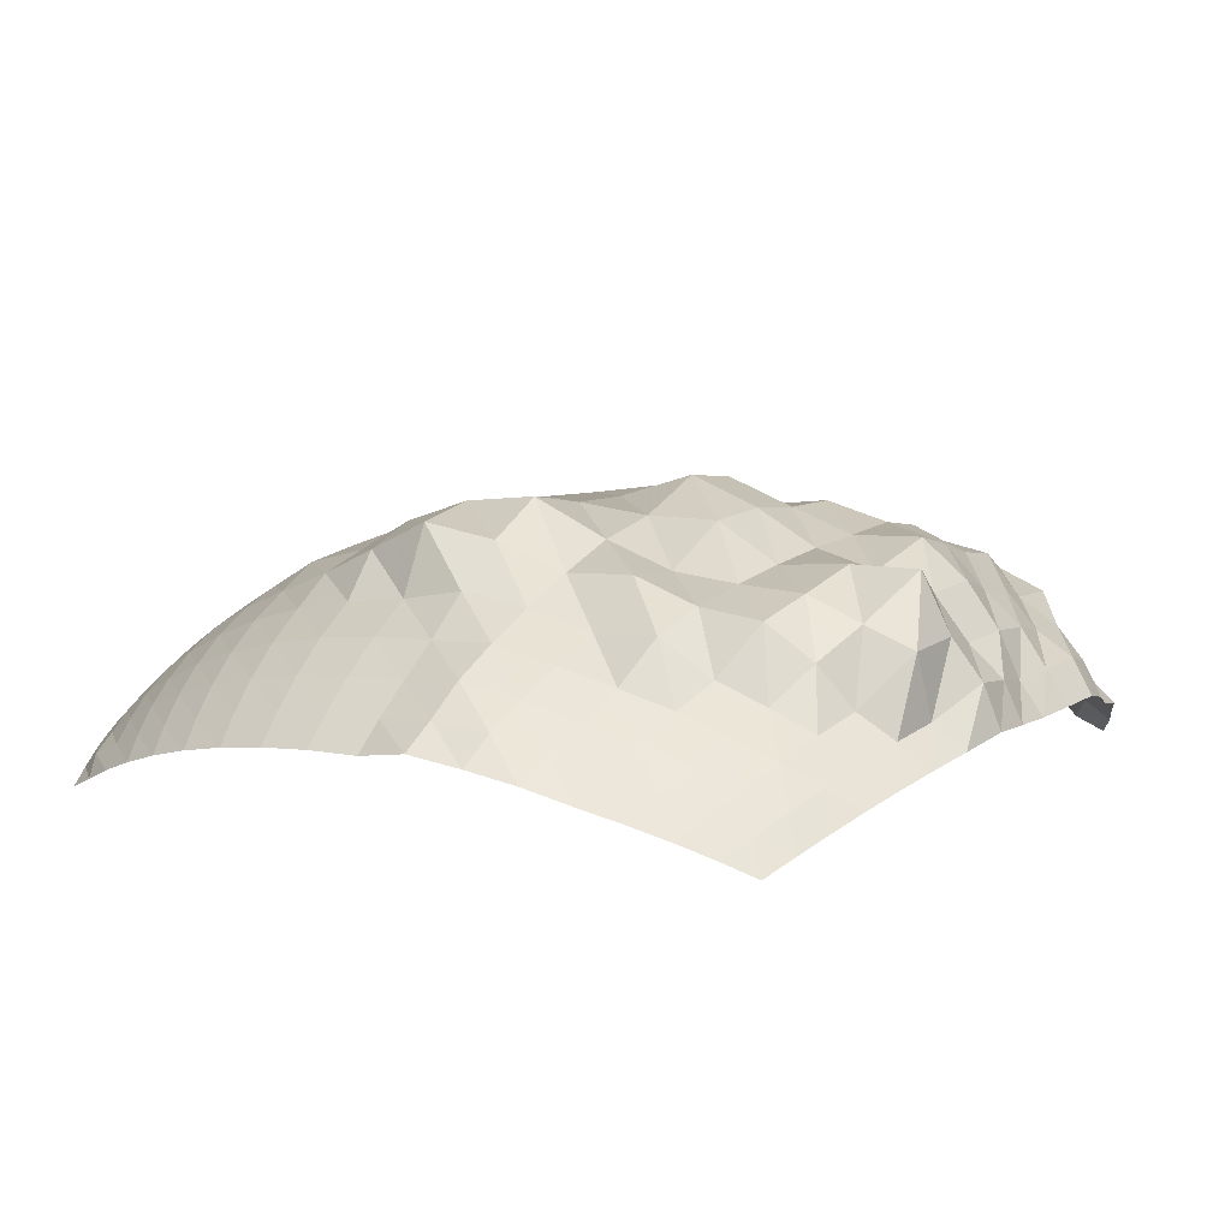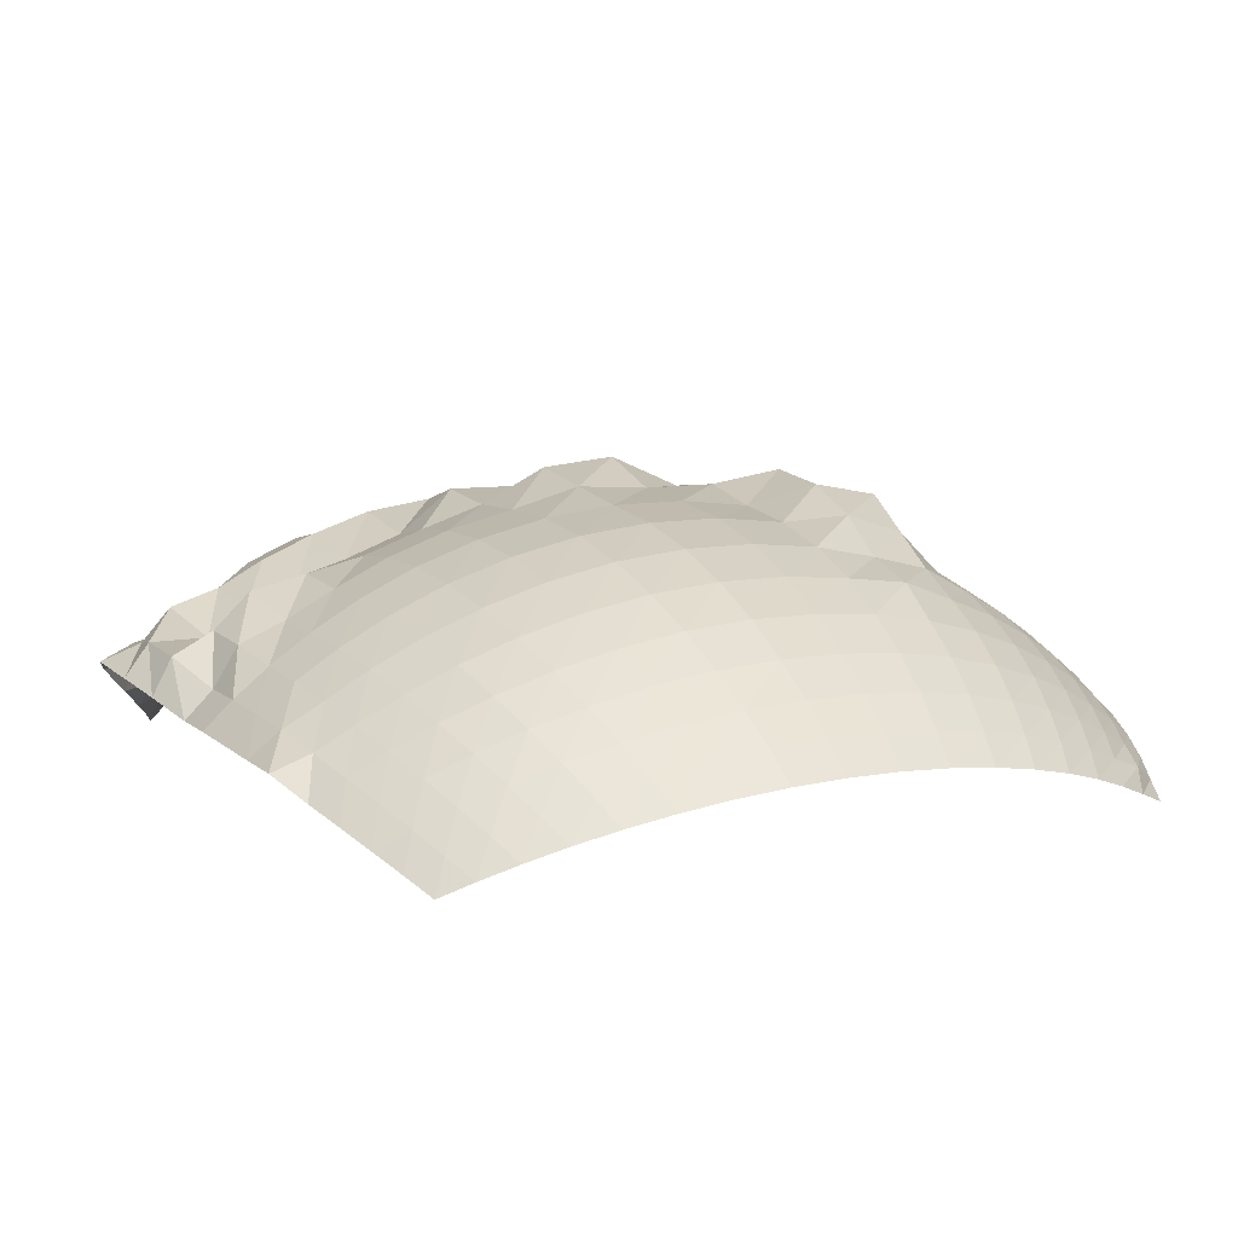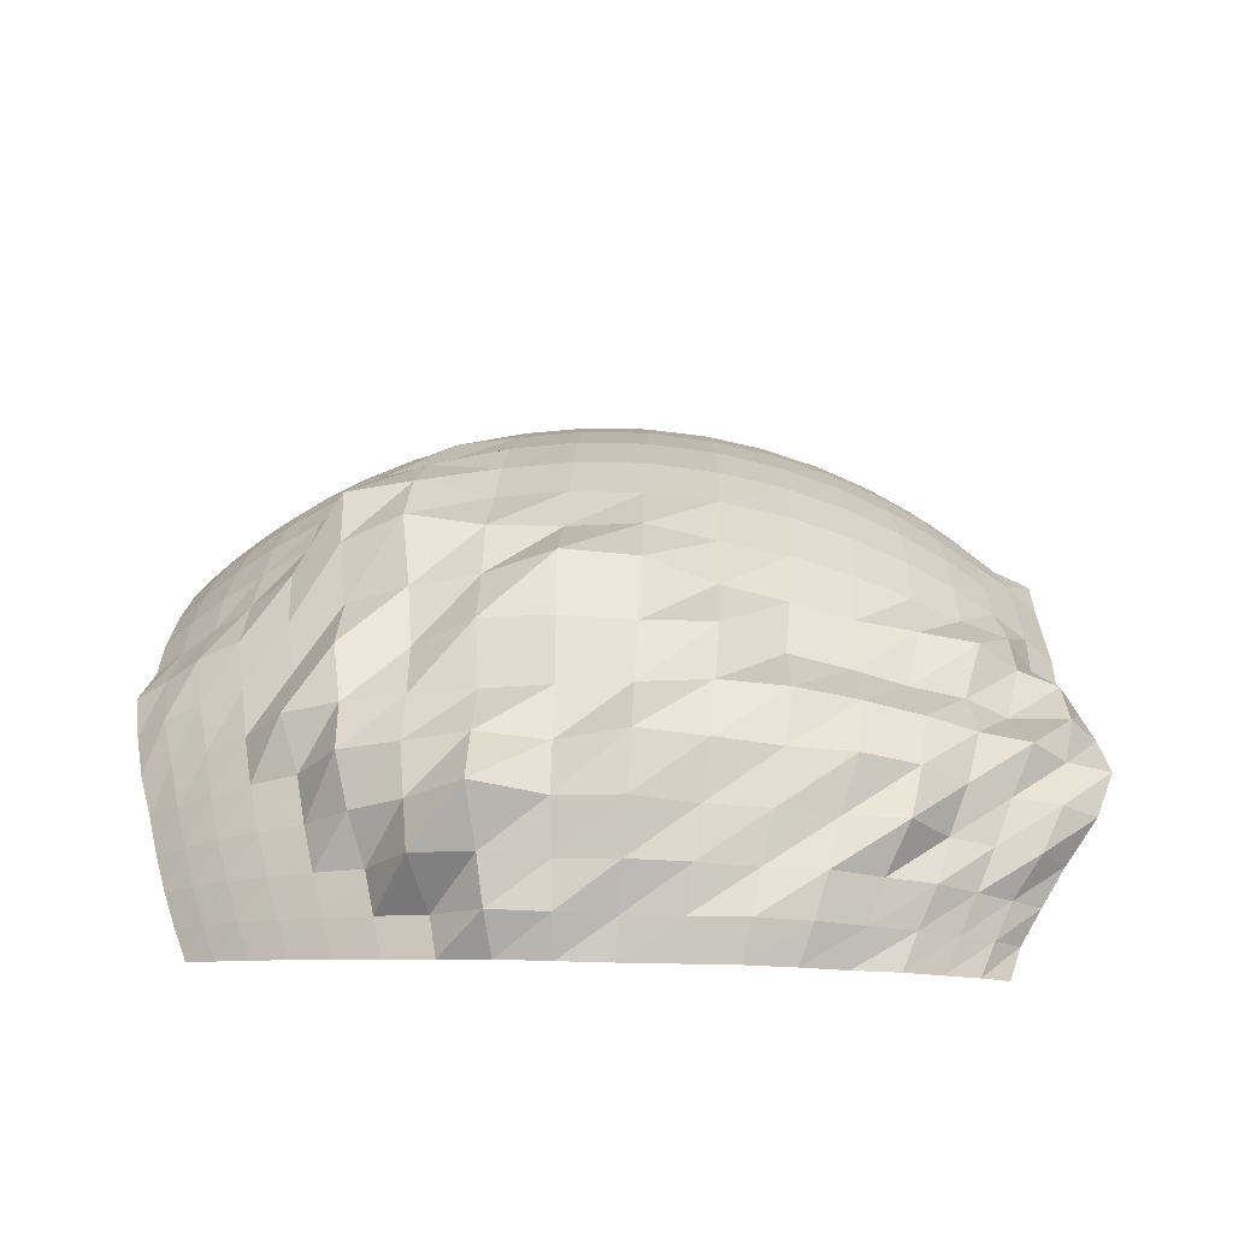
<metadata>
{"format":"obj","ext":"obj","renderer":"f3d","projection":"perspective","resolution":1024,"background":"white","views":[{"elev":7.5,"azim":31.0,"up":"+Z"},{"elev":9.6,"azim":-117.0,"up":"+Z"},{"elev":32.9,"azim":92.1,"up":"+Z"}]}
</metadata>
<code>
v 1.443 -1.443 1.443
v 1.5 -1.323 1.5
v 1.555 -1.189 1.555
v 1.607 -1.04 1.607
v 1.656 -0.8765 1.656
v 1.697 -0.6989 1.697
v 1.734 -0.5101 1.734
v 1.777 -0.3136 1.777
v 1.77 -0.1041 1.77
v 1.766 0.1039 1.766
v 1.776 0.3134 1.776
v 1.789 0.5262 1.789
v 1.753 0.7217 1.753
v 1.7 0.8999 1.7
v 1.672 1.082 1.672
v 1.608 1.23 1.608
v 1.551 1.369 1.551
v 1.483 1.483 1.483
v 1.323 -1.5 1.5
v 1.379 -1.379 1.563
v 1.435 -1.244 1.626
v 1.488 -1.091 1.687
v 1.537 -0.9224 1.742
v 1.58 -0.7375 1.791
v 1.615 -0.5384 1.831
v 1.721 -0.3442 1.95
v 1.701 -0.1134 1.927
v 1.67 0.1113 1.892
v 1.682 0.3364 1.906
v 1.694 0.5648 1.92
v 1.659 0.774 1.88
v 1.6 0.9601 1.814
v 1.55 1.137 1.757
v 1.486 1.288 1.684
v 1.424 1.424 1.614
v 1.347 1.527 1.527
v 1.189 -1.555 1.555
v 1.244 -1.435 1.626
v 1.298 -1.298 1.697
v 1.351 -1.143 1.766
v 1.4 -0.9691 1.831
v 1.444 -0.7775 1.888
v 1.592 -0.6123 2.082
v 1.61 -0.3716 2.106
v 1.568 -0.1206 2.05
v 1.581 0.1216 2.068
v 1.568 0.3618 2.05
v 1.538 0.5914 2.011
v 1.529 0.8236 2
v 1.472 1.019 1.926
v 1.428 1.208 1.867
v 1.356 1.356 1.774
v 1.291 1.489 1.688
v 1.228 1.605 1.605
v 1.04 -1.607 1.607
v 1.091 -1.488 1.687
v 1.143 -1.351 1.766
v 1.193 -1.193 1.844
v 1.241 -1.015 1.918
v 1.328 -0.8449 2.052
v 1.401 -0.6367 2.165
v 1.513 -0.4125 2.338
v 1.436 -0.1306 2.22
v 1.45 0.1318 2.24
v 1.41 0.3845 2.179
v 1.393 0.633 2.152
v 1.356 0.8627 2.095
v 1.355 1.109 2.094
v 1.252 1.252 1.935
v 1.204 1.423 1.861
v 1.172 1.599 1.812
v 1.097 1.696 1.696
v 0.8773 -1.657 1.657
v 0.9224 -1.537 1.742
v 0.9691 -1.4 1.831
v 1.015 -1.241 1.918
v 1.059 -1.059 2.001
v 1.159 -0.9013 2.189
v 1.196 -0.6645 2.259
v 1.239 -0.4128 2.339
v 1.212 -0.1346 2.288
v 1.264 0.1405 2.388
v 1.238 0.4126 2.338
v 1.207 0.6706 2.28
v 1.192 0.9272 2.252
v 1.15 1.15 2.171
v 1.084 1.324 2.047
v 1.031 1.489 1.948
v 1.008 1.68 1.904
v 0.9614 1.816 1.816
v 0.7063 -1.715 1.715
v 0.7408 -1.587 1.799
v 0.7772 -1.443 1.887
v 0.8176 -1.285 1.985
v 0.8835 -1.136 2.146
v 0.9155 -0.9155 2.223
v 0.9375 -0.6697 2.277
v 0.9557 -0.4096 2.321
v 0.9705 -0.1386 2.357
v 0.9806 0.1401 2.381
v 0.9909 0.4247 2.407
v 0.9766 0.6976 2.372
v 0.9465 0.9465 2.299
v 0.9117 1.172 2.214
v 0.873 1.372 2.12
v 0.8491 1.577 2.062
v 0.7986 1.711 1.939
v 0.7757 1.884 1.884
v 0.5178 -1.761 1.761
v 0.5482 -1.645 1.864
v 0.5751 -1.495 1.955
v 0.602 -1.324 2.047
v 0.6289 -1.132 2.138
v 0.683 -0.9562 2.322
v 0.6789 -0.6789 2.308
v 0.7264 -0.4358 2.47
v 0.7334 -0.1467 2.494
v 0.7275 0.1455 2.473
v 0.7285 0.4371 2.477
v 0.6804 0.6804 2.313
v 0.6567 0.9194 2.233
v 0.6311 1.136 2.146
v 0.6129 1.348 2.084
v 0.582 1.513 1.979
v 0.5822 1.747 1.979
v 0.5457 1.855 1.855
v 0.3172 -1.798 1.798
v 0.3341 -1.671 1.893
v 0.3547 -1.537 2.01
v 0.3727 -1.367 2.112
v 0.3905 -1.171 2.213
v 0.4082 -0.9524 2.313
v 0.4252 -0.7087 2.409
v 0.4366 -0.4366 2.474
v 0.4595 -0.1532 2.604
v 0.4547 0.1516 2.577
v 0.4317 0.4317 2.446
v 0.4173 0.6955 2.365
v 0.4026 0.9394 2.282
v 0.3931 1.179 2.228
v 0.3844 1.41 2.179
v 0.3607 1.563 2.044
v 0.3462 1.731 1.962
v 0.3209 1.818 1.818
v 0.1039 -1.766 1.766
v 0.1102 -1.652 1.873
v 0.1167 -1.517 1.984
v 0.1239 -1.363 2.106
v 0.1327 -1.194 2.256
v 0.1422 -0.9955 2.418
v 0.1502 -0.751 2.554
v 0.1476 -0.4429 2.51
v 0.1477 -0.1477 2.51
v 0.1489 0.1489 2.532
v 0.1446 0.4337 2.458
v 0.1409 0.7043 2.395
v 0.1358 0.9505 2.308
v 0.1298 1.168 2.206
v 0.1238 1.362 2.105
v 0.1193 1.55 2.027
v 0.1102 1.652 1.873
v 0.1039 1.766 1.766
v -0.1039 -1.766 1.766
v -0.1102 -1.652 1.873
v -0.1167 -1.517 1.984
v -0.1233 -1.356 2.096
v -0.13 -1.17 2.211
v -0.1453 -1.017 2.469
v -0.1485 -0.7425 2.524
v -0.1446 -0.4337 2.458
v -0.1466 -0.1466 2.491
v -0.1466 0.1466 2.491
v -0.1446 0.4337 2.458
v -0.1409 0.7043 2.395
v -0.1358 0.9505 2.308
v -0.1298 1.168 2.206
v -0.1233 1.356 2.096
v -0.1167 1.517 1.984
v -0.1102 1.652 1.873
v -0.1039 1.766 1.766
v -0.3096 -1.754 1.754
v -0.328 -1.64 1.858
v -0.3471 -1.504 1.967
v -0.3664 -1.343 2.076
v -0.3852 -1.156 2.183
v -0.4151 -0.9685 2.352
v -0.4297 -0.7162 2.435
v -0.428 -0.428 2.426
v -0.4337 -0.1446 2.458
v -0.4337 0.1446 2.458
v -0.428 0.428 2.426
v -0.4173 0.6955 2.365
v -0.4026 0.9394 2.282
v -0.3852 1.156 2.183
v -0.3664 1.343 2.076
v -0.3471 1.504 1.967
v -0.328 1.64 1.858
v -0.3096 1.754 1.754
v -0.509 -1.731 1.731
v -0.5384 -1.615 1.831
v -0.5688 -1.479 1.934
v -0.5993 -1.319 2.038
v -0.6289 -1.132 2.138
v -0.6603 -0.9245 2.245
v -0.6789 -0.6789 2.308
v -0.6955 -0.4173 2.365
v -0.7043 -0.1409 2.395
v -0.7043 0.1409 2.395
v -0.6955 0.4173 2.365
v -0.6789 0.6789 2.308
v -0.6561 0.9185 2.231
v -0.6289 1.132 2.138
v -0.5993 1.319 2.038
v -0.5688 1.479 1.934
v -0.542 1.626 1.843
v -0.5123 1.742 1.742
v -0.6989 -1.697 1.697
v -0.7375 -1.58 1.791
v -0.7772 -1.443 1.887
v -0.8168 -1.284 1.984
v -0.8549 -1.099 2.076
v -0.8896 -0.8896 2.16
v -0.9253 -0.6609 2.247
v -0.9394 -0.4026 2.282
v -0.9505 -0.1358 2.308
v -0.9505 0.1358 2.308
v -0.9394 0.4026 2.282
v -0.9185 0.6561 2.231
v -0.8896 0.8896 2.16
v -0.8549 1.099 2.076
v -0.8168 1.284 1.984
v -0.7772 1.443 1.887
v -0.7396 1.585 1.796
v -0.7144 1.735 1.735
v -0.8765 -1.656 1.656
v -0.9224 -1.537 1.742
v -0.9691 -1.4 1.831
v -1.015 -1.241 1.918
v -1.059 -1.059 2.001
v -1.099 -0.8549 2.076
v -1.132 -0.6289 2.138
v -1.156 -0.3852 2.183
v -1.168 -0.1298 2.206
v -1.168 0.1298 2.206
v -1.156 0.3852 2.183
v -1.132 0.6289 2.138
v -1.099 0.8549 2.076
v -1.059 1.059 2.001
v -1.015 1.241 1.918
v -0.9691 1.4 1.831
v -0.9224 1.537 1.742
v -0.8765 1.656 1.656
v -1.04 -1.607 1.607
v -1.091 -1.488 1.687
v -1.143 -1.351 1.766
v -1.193 -1.193 1.844
v -1.241 -1.015 1.918
v -1.284 -0.8168 1.984
v -1.319 -0.5993 2.038
v -1.343 -0.3664 2.076
v -1.356 -0.1233 2.096
v -1.356 0.1233 2.096
v -1.343 0.3664 2.076
v -1.319 0.5993 2.038
v -1.284 0.8168 1.984
v -1.241 1.015 1.918
v -1.193 1.193 1.844
v -1.143 1.351 1.766
v -1.091 1.488 1.687
v -1.04 1.607 1.607
v -1.189 -1.555 1.555
v -1.244 -1.435 1.626
v -1.298 -1.298 1.697
v -1.351 -1.143 1.766
v -1.4 -0.9691 1.831
v -1.443 -0.7772 1.887
v -1.479 -0.5688 1.934
v -1.504 -0.3471 1.967
v -1.517 -0.1167 1.984
v -1.517 0.1167 1.984
v -1.504 0.3471 1.967
v -1.479 0.5688 1.934
v -1.443 0.7772 1.887
v -1.4 0.9691 1.831
v -1.351 1.143 1.766
v -1.298 1.298 1.697
v -1.244 1.435 1.626
v -1.189 1.555 1.555
v -1.323 -1.5 1.5
v -1.388 -1.388 1.573
v -1.435 -1.244 1.626
v -1.488 -1.091 1.687
v -1.537 -0.9224 1.742
v -1.58 -0.7375 1.791
v -1.615 -0.5384 1.831
v -1.64 -0.328 1.858
v -1.652 -0.1102 1.873
v -1.652 0.1102 1.873
v -1.64 0.328 1.858
v -1.615 0.5384 1.831
v -1.58 0.7375 1.791
v -1.537 0.9224 1.742
v -1.488 1.091 1.687
v -1.435 1.244 1.626
v -1.379 1.379 1.563
v -1.323 1.5 1.5
v -1.448 -1.448 1.448
v -1.501 -1.324 1.501
v -1.555 -1.189 1.555
v -1.607 -1.04 1.607
v -1.656 -0.8765 1.656
v -1.697 -0.6989 1.697
v -1.731 -0.509 1.731
v -1.754 -0.3096 1.754
v -1.766 -0.1039 1.766
v -1.766 0.1039 1.766
v -1.754 0.3096 1.754
v -1.731 0.509 1.731
v -1.697 0.6989 1.697
v -1.656 0.8765 1.656
v -1.607 1.04 1.607
v -1.555 1.189 1.555
v -1.5 1.323 1.5
v -1.443 1.443 1.443
f 1 20 19
f 1 2 20
f 2 21 20
f 2 3 21
f 3 22 21
f 3 4 22
f 4 23 22
f 4 5 23
f 5 24 23
f 5 6 24
f 6 25 24
f 6 7 25
f 7 26 25
f 7 8 26
f 8 27 26
f 8 9 27
f 9 28 27
f 9 10 28
f 10 29 28
f 10 11 29
f 11 30 29
f 11 12 30
f 12 31 30
f 12 13 31
f 13 32 31
f 13 14 32
f 14 33 32
f 14 15 33
f 15 34 33
f 15 16 34
f 16 35 34
f 16 17 35
f 17 36 35
f 17 18 36
f 19 38 37
f 19 20 38
f 20 39 38
f 20 21 39
f 21 40 39
f 21 22 40
f 22 41 40
f 22 23 41
f 23 42 41
f 23 24 42
f 24 43 42
f 24 25 43
f 25 44 43
f 25 26 44
f 26 45 44
f 26 27 45
f 27 46 45
f 27 28 46
f 28 47 46
f 28 29 47
f 29 48 47
f 29 30 48
f 30 49 48
f 30 31 49
f 31 50 49
f 31 32 50
f 32 51 50
f 32 33 51
f 33 52 51
f 33 34 52
f 34 53 52
f 34 35 53
f 35 54 53
f 35 36 54
f 37 56 55
f 37 38 56
f 38 57 56
f 38 39 57
f 39 58 57
f 39 40 58
f 40 59 58
f 40 41 59
f 41 60 59
f 41 42 60
f 42 61 60
f 42 43 61
f 43 62 61
f 43 44 62
f 44 63 62
f 44 45 63
f 45 64 63
f 45 46 64
f 46 65 64
f 46 47 65
f 47 66 65
f 47 48 66
f 48 67 66
f 48 49 67
f 49 68 67
f 49 50 68
f 50 69 68
f 50 51 69
f 51 70 69
f 51 52 70
f 52 71 70
f 52 53 71
f 53 72 71
f 53 54 72
f 55 74 73
f 55 56 74
f 56 75 74
f 56 57 75
f 57 76 75
f 57 58 76
f 58 77 76
f 58 59 77
f 59 78 77
f 59 60 78
f 60 79 78
f 60 61 79
f 61 80 79
f 61 62 80
f 62 81 80
f 62 63 81
f 63 82 81
f 63 64 82
f 64 83 82
f 64 65 83
f 65 84 83
f 65 66 84
f 66 85 84
f 66 67 85
f 67 86 85
f 67 68 86
f 68 87 86
f 68 69 87
f 69 88 87
f 69 70 88
f 70 89 88
f 70 71 89
f 71 90 89
f 71 72 90
f 73 92 91
f 73 74 92
f 74 93 92
f 74 75 93
f 75 94 93
f 75 76 94
f 76 95 94
f 76 77 95
f 77 96 95
f 77 78 96
f 78 97 96
f 78 79 97
f 79 98 97
f 79 80 98
f 80 99 98
f 80 81 99
f 81 100 99
f 81 82 100
f 82 101 100
f 82 83 101
f 83 102 101
f 83 84 102
f 84 103 102
f 84 85 103
f 85 104 103
f 85 86 104
f 86 105 104
f 86 87 105
f 87 106 105
f 87 88 106
f 88 107 106
f 88 89 107
f 89 108 107
f 89 90 108
f 91 110 109
f 91 92 110
f 92 111 110
f 92 93 111
f 93 112 111
f 93 94 112
f 94 113 112
f 94 95 113
f 95 114 113
f 95 96 114
f 96 115 114
f 96 97 115
f 97 116 115
f 97 98 116
f 98 117 116
f 98 99 117
f 99 118 117
f 99 100 118
f 100 119 118
f 100 101 119
f 101 120 119
f 101 102 120
f 102 121 120
f 102 103 121
f 103 122 121
f 103 104 122
f 104 123 122
f 104 105 123
f 105 124 123
f 105 106 124
f 106 125 124
f 106 107 125
f 107 126 125
f 107 108 126
f 109 128 127
f 109 110 128
f 110 129 128
f 110 111 129
f 111 130 129
f 111 112 130
f 112 131 130
f 112 113 131
f 113 132 131
f 113 114 132
f 114 133 132
f 114 115 133
f 115 134 133
f 115 116 134
f 116 135 134
f 116 117 135
f 117 136 135
f 117 118 136
f 118 137 136
f 118 119 137
f 119 138 137
f 119 120 138
f 120 139 138
f 120 121 139
f 121 140 139
f 121 122 140
f 122 141 140
f 122 123 141
f 123 142 141
f 123 124 142
f 124 143 142
f 124 125 143
f 125 144 143
f 125 126 144
f 127 146 145
f 127 128 146
f 128 147 146
f 128 129 147
f 129 148 147
f 129 130 148
f 130 149 148
f 130 131 149
f 131 150 149
f 131 132 150
f 132 151 150
f 132 133 151
f 133 152 151
f 133 134 152
f 134 153 152
f 134 135 153
f 135 154 153
f 135 136 154
f 136 155 154
f 136 137 155
f 137 156 155
f 137 138 156
f 138 157 156
f 138 139 157
f 139 158 157
f 139 140 158
f 140 159 158
f 140 141 159
f 141 160 159
f 141 142 160
f 142 161 160
f 142 143 161
f 143 162 161
f 143 144 162
f 145 164 163
f 145 146 164
f 146 165 164
f 146 147 165
f 147 166 165
f 147 148 166
f 148 167 166
f 148 149 167
f 149 168 167
f 149 150 168
f 150 169 168
f 150 151 169
f 151 170 169
f 151 152 170
f 152 171 170
f 152 153 171
f 153 172 171
f 153 154 172
f 154 173 172
f 154 155 173
f 155 174 173
f 155 156 174
f 156 175 174
f 156 157 175
f 157 176 175
f 157 158 176
f 158 177 176
f 158 159 177
f 159 178 177
f 159 160 178
f 160 179 178
f 160 161 179
f 161 180 179
f 161 162 180
f 163 182 181
f 163 164 182
f 164 183 182
f 164 165 183
f 165 184 183
f 165 166 184
f 166 185 184
f 166 167 185
f 167 186 185
f 167 168 186
f 168 187 186
f 168 169 187
f 169 188 187
f 169 170 188
f 170 189 188
f 170 171 189
f 171 190 189
f 171 172 190
f 172 191 190
f 172 173 191
f 173 192 191
f 173 174 192
f 174 193 192
f 174 175 193
f 175 194 193
f 175 176 194
f 176 195 194
f 176 177 195
f 177 196 195
f 177 178 196
f 178 197 196
f 178 179 197
f 179 198 197
f 179 180 198
f 181 200 199
f 181 182 200
f 182 201 200
f 182 183 201
f 183 202 201
f 183 184 202
f 184 203 202
f 184 185 203
f 185 204 203
f 185 186 204
f 186 205 204
f 186 187 205
f 187 206 205
f 187 188 206
f 188 207 206
f 188 189 207
f 189 208 207
f 189 190 208
f 190 209 208
f 190 191 209
f 191 210 209
f 191 192 210
f 192 211 210
f 192 193 211
f 193 212 211
f 193 194 212
f 194 213 212
f 194 195 213
f 195 214 213
f 195 196 214
f 196 215 214
f 196 197 215
f 197 216 215
f 197 198 216
f 199 218 217
f 199 200 218
f 200 219 218
f 200 201 219
f 201 220 219
f 201 202 220
f 202 221 220
f 202 203 221
f 203 222 221
f 203 204 222
f 204 223 222
f 204 205 223
f 205 224 223
f 205 206 224
f 206 225 224
f 206 207 225
f 207 226 225
f 207 208 226
f 208 227 226
f 208 209 227
f 209 228 227
f 209 210 228
f 210 229 228
f 210 211 229
f 211 230 229
f 211 212 230
f 212 231 230
f 212 213 231
f 213 232 231
f 213 214 232
f 214 233 232
f 214 215 233
f 215 234 233
f 215 216 234
f 217 236 235
f 217 218 236
f 218 237 236
f 218 219 237
f 219 238 237
f 219 220 238
f 220 239 238
f 220 221 239
f 221 240 239
f 221 222 240
f 222 241 240
f 222 223 241
f 223 242 241
f 223 224 242
f 224 243 242
f 224 225 243
f 225 244 243
f 225 226 244
f 226 245 244
f 226 227 245
f 227 246 245
f 227 228 246
f 228 247 246
f 228 229 247
f 229 248 247
f 229 230 248
f 230 249 248
f 230 231 249
f 231 250 249
f 231 232 250
f 232 251 250
f 232 233 251
f 233 252 251
f 233 234 252
f 235 254 253
f 235 236 254
f 236 255 254
f 236 237 255
f 237 256 255
f 237 238 256
f 238 257 256
f 238 239 257
f 239 258 257
f 239 240 258
f 240 259 258
f 240 241 259
f 241 260 259
f 241 242 260
f 242 261 260
f 242 243 261
f 243 262 261
f 243 244 262
f 244 263 262
f 244 245 263
f 245 264 263
f 245 246 264
f 246 265 264
f 246 247 265
f 247 266 265
f 247 248 266
f 248 267 266
f 248 249 267
f 249 268 267
f 249 250 268
f 250 269 268
f 250 251 269
f 251 270 269
f 251 252 270
f 253 272 271
f 253 254 272
f 254 273 272
f 254 255 273
f 255 274 273
f 255 256 274
f 256 275 274
f 256 257 275
f 257 276 275
f 257 258 276
f 258 277 276
f 258 259 277
f 259 278 277
f 259 260 278
f 260 279 278
f 260 261 279
f 261 280 279
f 261 262 280
f 262 281 280
f 262 263 281
f 263 282 281
f 263 264 282
f 264 283 282
f 264 265 283
f 265 284 283
f 265 266 284
f 266 285 284
f 266 267 285
f 267 286 285
f 267 268 286
f 268 287 286
f 268 269 287
f 269 288 287
f 269 270 288
f 271 290 289
f 271 272 290
f 272 291 290
f 272 273 291
f 273 292 291
f 273 274 292
f 274 293 292
f 274 275 293
f 275 294 293
f 275 276 294
f 276 295 294
f 276 277 295
f 277 296 295
f 277 278 296
f 278 297 296
f 278 279 297
f 279 298 297
f 279 280 298
f 280 299 298
f 280 281 299
f 281 300 299
f 281 282 300
f 282 301 300
f 282 283 301
f 283 302 301
f 283 284 302
f 284 303 302
f 284 285 303
f 285 304 303
f 285 286 304
f 286 305 304
f 286 287 305
f 287 306 305
f 287 288 306
f 289 308 307
f 289 290 308
f 290 309 308
f 290 291 309
f 291 310 309
f 291 292 310
f 292 311 310
f 292 293 311
f 293 312 311
f 293 294 312
f 294 313 312
f 294 295 313
f 295 314 313
f 295 296 314
f 296 315 314
f 296 297 315
f 297 316 315
f 297 298 316
f 298 317 316
f 298 299 317
f 299 318 317
f 299 300 318
f 300 319 318
f 300 301 319
f 301 320 319
f 301 302 320
f 302 321 320
f 302 303 321
f 303 322 321
f 303 304 322
f 304 323 322
f 304 305 323
f 305 324 323
f 305 306 324

</code>
